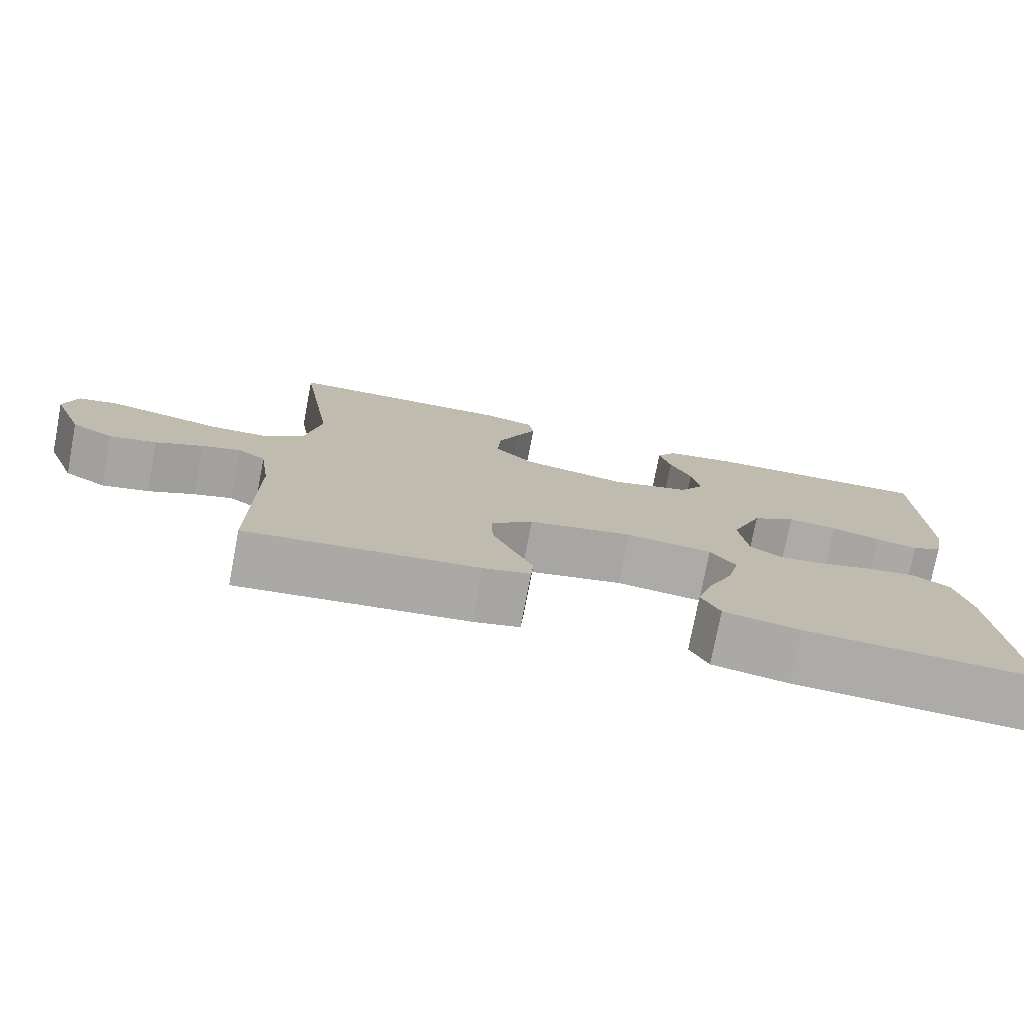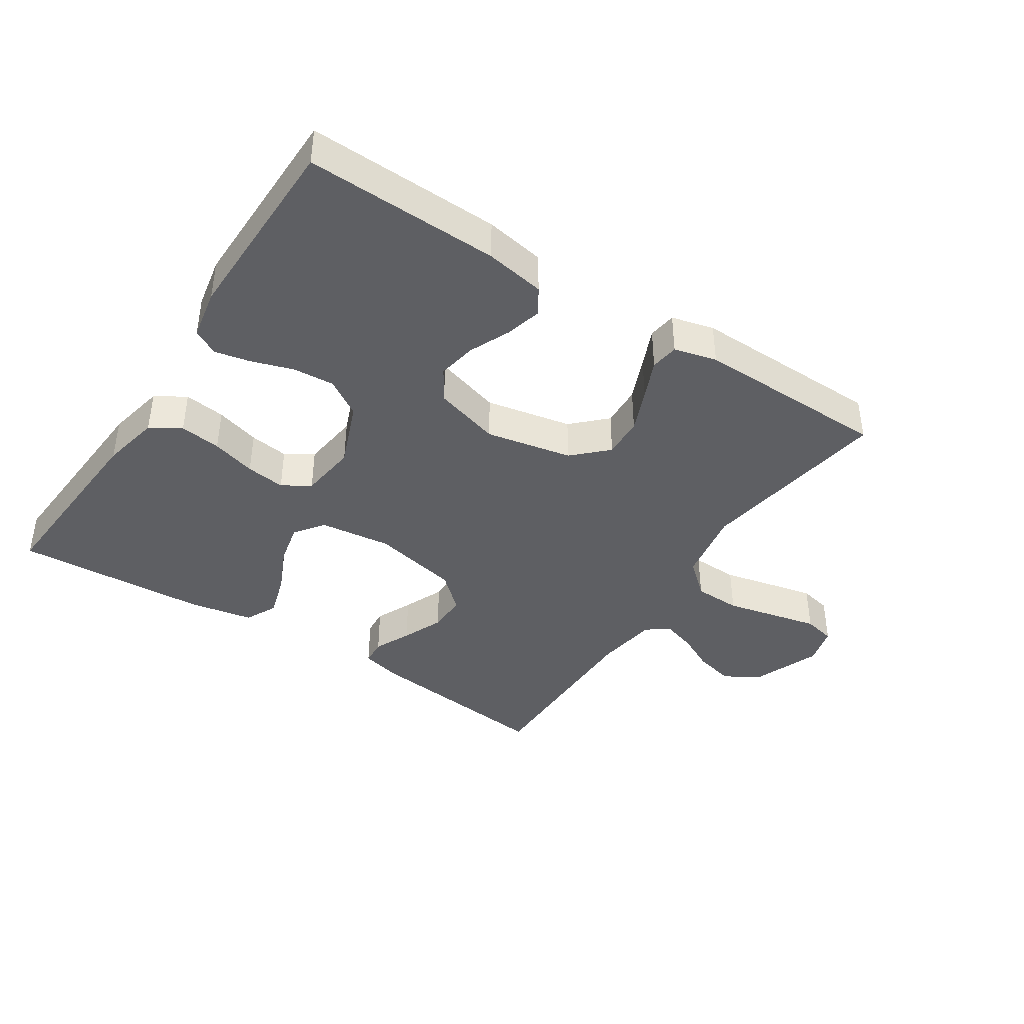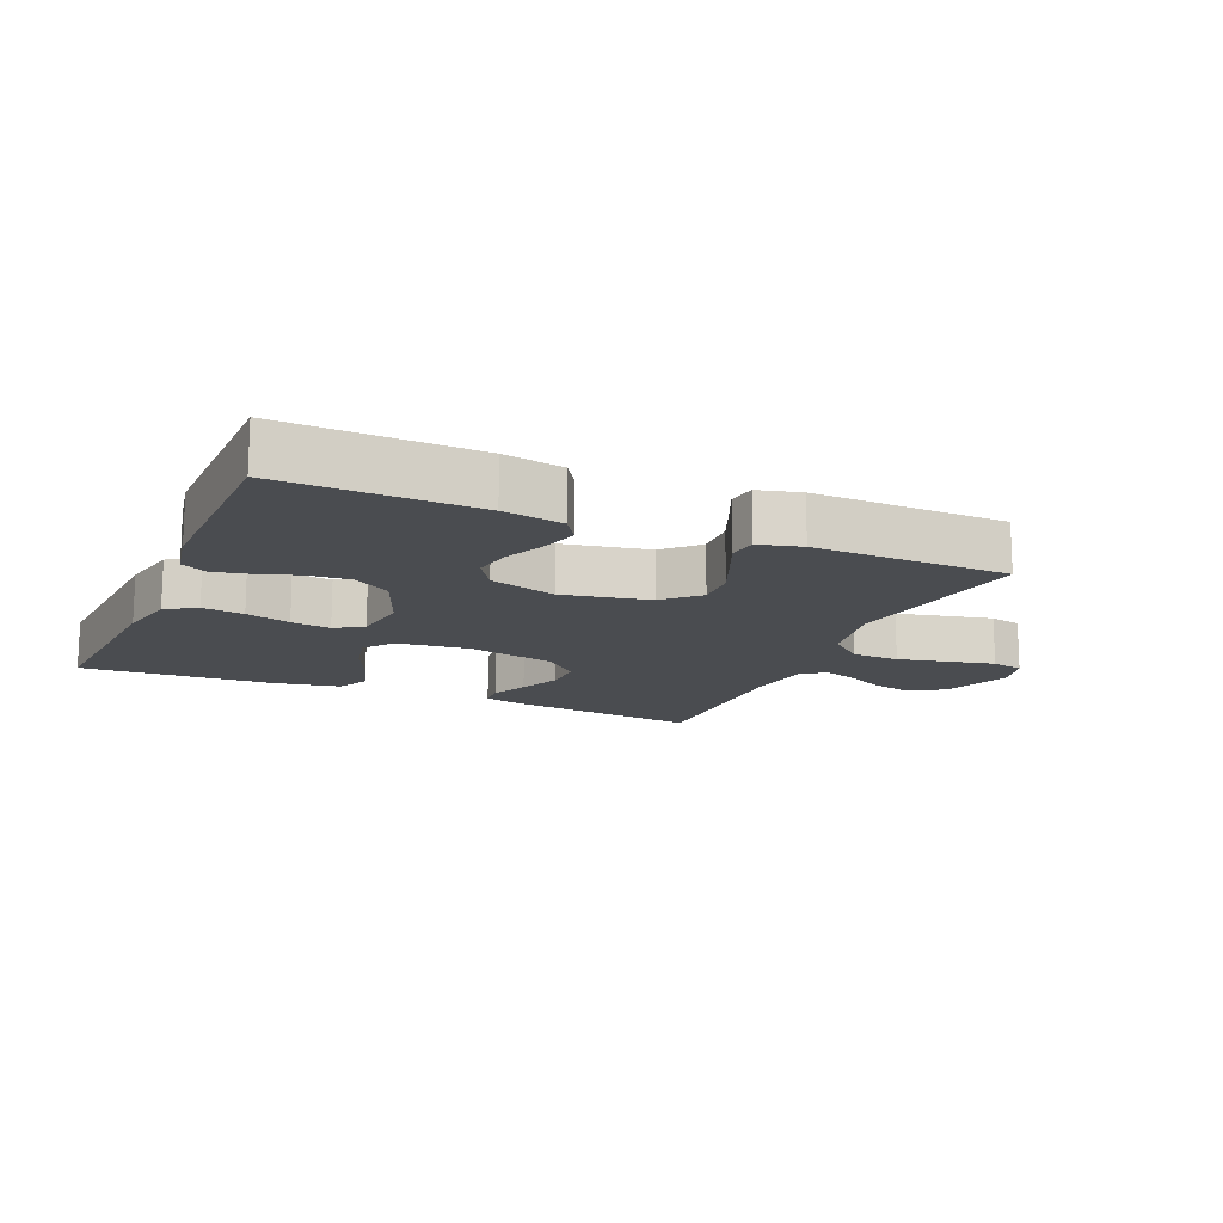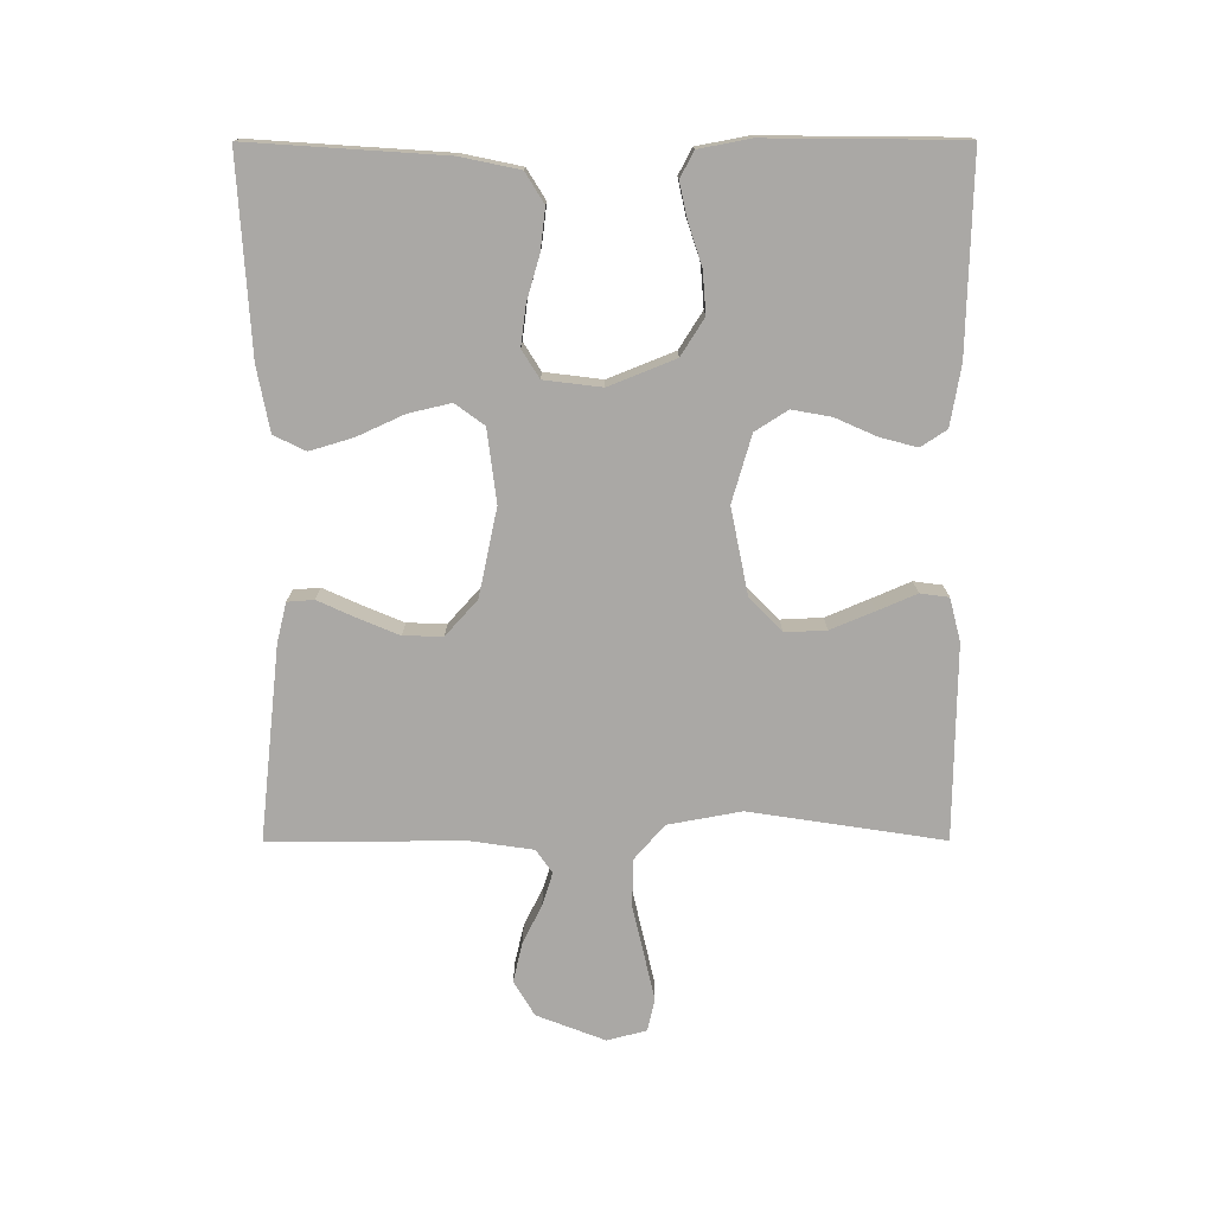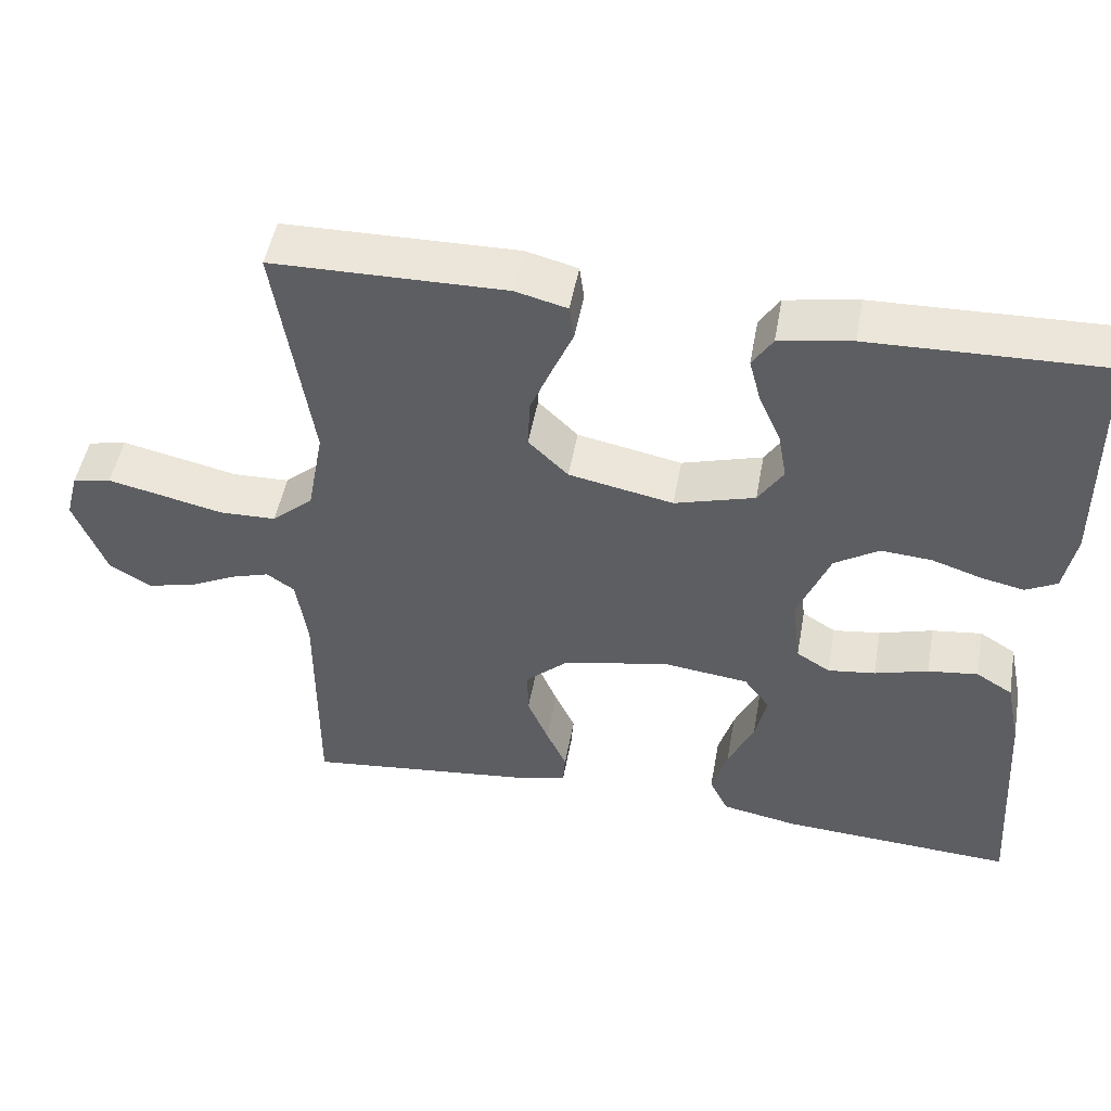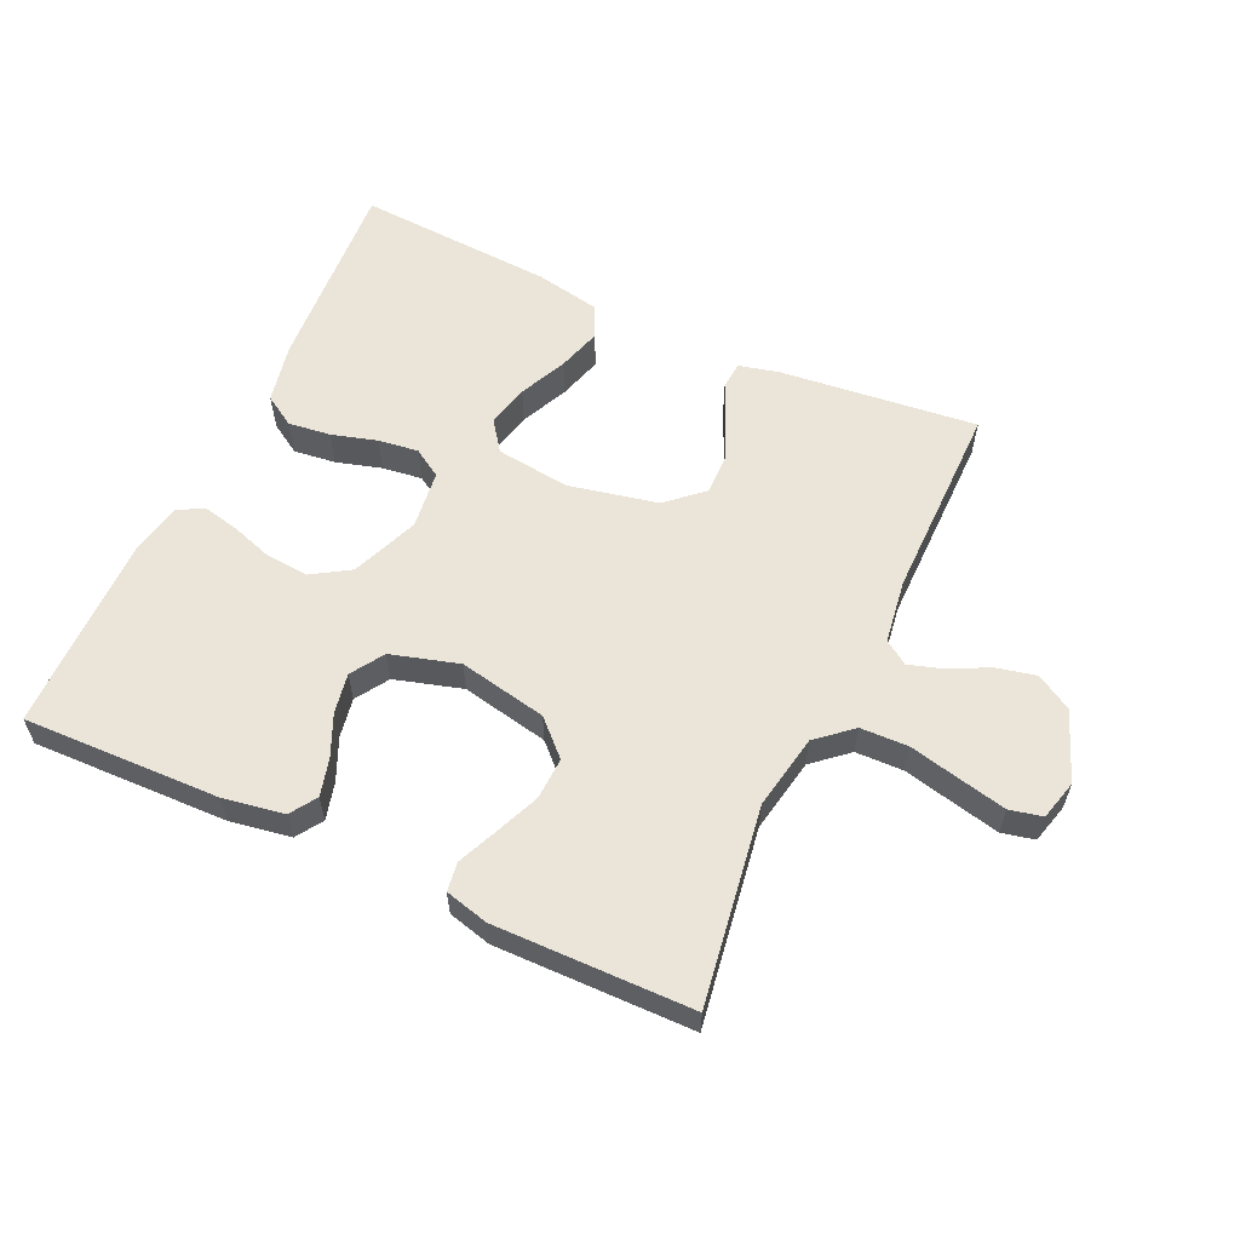
<metadata>
{"format":"obj","ext":"obj","renderer":"f3d","projection":"perspective","resolution":1024,"background":"white","views":[{"elev":-76.4,"azim":169.2,"up":"+Z"},{"elev":-40.8,"azim":-33.2,"up":"+Y"},{"elev":-14.8,"azim":-23.5,"up":"+Y"},{"elev":-75.2,"azim":-89.9,"up":"+Y"},{"elev":49.3,"azim":-169.8,"up":"+Z"},{"elev":58.9,"azim":24.8,"up":"+Y"}]}
</metadata>
<code>
v -0.5 0.07 -0.5
v -0.48 0.07 -0.2
v -0.461 0.07 -0.109
v -0.414 0.07 -0.08
v -0.35 0.07 -0.088
v -0.281 0.07 -0.108
v -0.22 0.07 -0.116
v -0.177 0.07 -0.089
v -0.166 0.07 0
v -0.207 0.07 0.102
v -0.264 0.07 0.138
v -0.329 0.07 0.133
v -0.393 0.07 0.112
v -0.448 0.07 0.1
v -0.488 0.07 0.121
v -0.503 0.07 0.2
v -0.5 0.07 0.5
v -0.2 0.07 0.492
v -0.107 0.07 0.476
v -0.081 0.07 0.436
v -0.096 0.07 0.379
v -0.124 0.07 0.316
v -0.135 0.07 0.255
v -0.103 0.07 0.205
v 0 0.07 0.175
v 0.134 0.07 0.202
v 0.185 0.07 0.252
v 0.182 0.07 0.316
v 0.154 0.07 0.383
v 0.128 0.07 0.443
v 0.134 0.07 0.487
v 0.2 0.07 0.504
v 0.5 0.07 0.5
v 0.454 0.07 0.2
v 0.475 0.07 0.086
v 0.528 0.07 0.04
v 0.601 0.07 0.038
v 0.679 0.07 0.056
v 0.75 0.07 0.072
v 0.8 0.07 0.061
v 0.816 0.07 0
v 0.775 0.07 -0.106
v 0.721 0.07 -0.138
v 0.66 0.07 -0.124
v 0.6 0.07 -0.094
v 0.549 0.07 -0.078
v 0.513 0.07 -0.103
v 0.499 0.07 -0.2
v 0.5 0.07 -0.5
v 0.2 0.07 -0.467
v 0.139 0.07 -0.452
v 0.136 0.07 -0.411
v 0.162 0.07 -0.354
v 0.189 0.07 -0.29
v 0.19 0.07 -0.229
v 0.136 0.07 -0.18
v 0 0.07 -0.151
v -0.112 0.07 -0.165
v -0.145 0.07 -0.21
v -0.13 0.07 -0.275
v -0.097 0.07 -0.347
v -0.077 0.07 -0.414
v -0.101 0.07 -0.463
v -0.2 0.07 -0.482
v -0.5 0 -0.5
v -0.48 0 -0.2
v -0.461 0 -0.109
v -0.414 0 -0.08
v -0.35 0 -0.088
v -0.281 0 -0.108
v -0.22 0 -0.116
v -0.177 0 -0.089
v -0.166 0 0
v -0.207 0 0.102
v -0.264 0 0.138
v -0.329 0 0.133
v -0.393 0 0.112
v -0.448 0 0.1
v -0.488 0 0.121
v -0.503 0 0.2
v -0.5 0 0.5
v -0.2 0 0.492
v -0.107 0 0.476
v -0.081 0 0.436
v -0.096 0 0.379
v -0.124 0 0.316
v -0.135 0 0.255
v -0.103 0 0.205
v 0 0 0.175
v 0.134 0 0.202
v 0.185 0 0.252
v 0.182 0 0.316
v 0.154 0 0.383
v 0.128 0 0.443
v 0.134 0 0.487
v 0.2 0 0.504
v 0.5 0 0.5
v 0.454 0 0.2
v 0.475 0 0.086
v 0.528 0 0.04
v 0.601 0 0.038
v 0.679 0 0.056
v 0.75 0 0.072
v 0.8 0 0.061
v 0.816 0 0
v 0.775 0 -0.106
v 0.721 0 -0.138
v 0.66 0 -0.124
v 0.6 0 -0.094
v 0.549 0 -0.078
v 0.513 0 -0.103
v 0.499 0 -0.2
v 0.5 0 -0.5
v 0.2 0 -0.467
v 0.139 0 -0.452
v 0.136 0 -0.411
v 0.162 0 -0.354
v 0.189 0 -0.29
v 0.19 0 -0.229
v 0.136 0 -0.18
v 0 0 -0.151
v -0.112 0 -0.165
v -0.145 0 -0.21
v -0.13 0 -0.275
v -0.097 0 -0.347
v -0.077 0 -0.414
v -0.101 0 -0.463
v -0.2 0 -0.482
f 60 61 62 63
f 59 60 63 64
f 50 51 52 53
f 48 49 50 53
f 47 48 53 54
f 46 47 54 55
f 42 43 44 45
f 42 45 46
f 41 42 46
f 40 41 46
f 37 38 39 40
f 37 40 46 55
f 31 32 33 34
f 29 30 31 34
f 28 29 34 35
f 27 28 35 36
f 19 20 21 22
f 19 22 23
f 18 19 23
f 17 18 23
f 16 17 23 24
f 12 13 14 15
f 11 12 15 16
f 3 4 5 6
f 3 6 7
f 2 3 7
f 59 64 1 2
f 58 59 2 7
f 57 58 7 8
f 56 57 8 9
f 36 37 55 56
f 26 27 36 56
f 25 26 56 9
f 11 16 24 25
f 10 11 25
f 9 10 25
f 127 126 125 124
f 128 127 124 123
f 117 116 115 114
f 117 114 113 112
f 118 117 112 111
f 119 118 111 110
f 109 108 107 106
f 110 109 106
f 110 106 105
f 110 105 104
f 104 103 102 101
f 119 110 104 101
f 98 97 96 95
f 98 95 94 93
f 99 98 93 92
f 100 99 92 91
f 86 85 84 83
f 87 86 83
f 87 83 82
f 87 82 81
f 88 87 81 80
f 79 78 77 76
f 80 79 76 75
f 70 69 68 67
f 71 70 67
f 71 67 66
f 66 65 128 123
f 71 66 123 122
f 72 71 122 121
f 73 72 121 120
f 120 119 101 100
f 120 100 91 90
f 73 120 90 89
f 89 88 80 75
f 89 75 74
f 89 74 73
f 1 65 66 2
f 2 66 67 3
f 3 67 68 4
f 4 68 69 5
f 5 69 70 6
f 6 70 71 7
f 7 71 72 8
f 8 72 73 9
f 9 73 74 10
f 10 74 75 11
f 11 75 76 12
f 12 76 77 13
f 13 77 78 14
f 14 78 79 15
f 15 79 80 16
f 16 80 81 17
f 17 81 82 18
f 18 82 83 19
f 19 83 84 20
f 20 84 85 21
f 21 85 86 22
f 22 86 87 23
f 23 87 88 24
f 24 88 89 25
f 25 89 90 26
f 26 90 91 27
f 27 91 92 28
f 28 92 93 29
f 29 93 94 30
f 30 94 95 31
f 31 95 96 32
f 32 96 97 33
f 33 97 98 34
f 34 98 99 35
f 35 99 100 36
f 36 100 101 37
f 37 101 102 38
f 38 102 103 39
f 39 103 104 40
f 40 104 105 41
f 41 105 106 42
f 42 106 107 43
f 43 107 108 44
f 44 108 109 45
f 45 109 110 46
f 46 110 111 47
f 47 111 112 48
f 48 112 113 49
f 49 113 114 50
f 50 114 115 51
f 51 115 116 52
f 52 116 117 53
f 53 117 118 54
f 54 118 119 55
f 55 119 120 56
f 56 120 121 57
f 57 121 122 58
f 58 122 123 59
f 59 123 124 60
f 60 124 125 61
f 61 125 126 62
f 62 126 127 63
f 63 127 128 64
f 64 128 65 1

</code>
